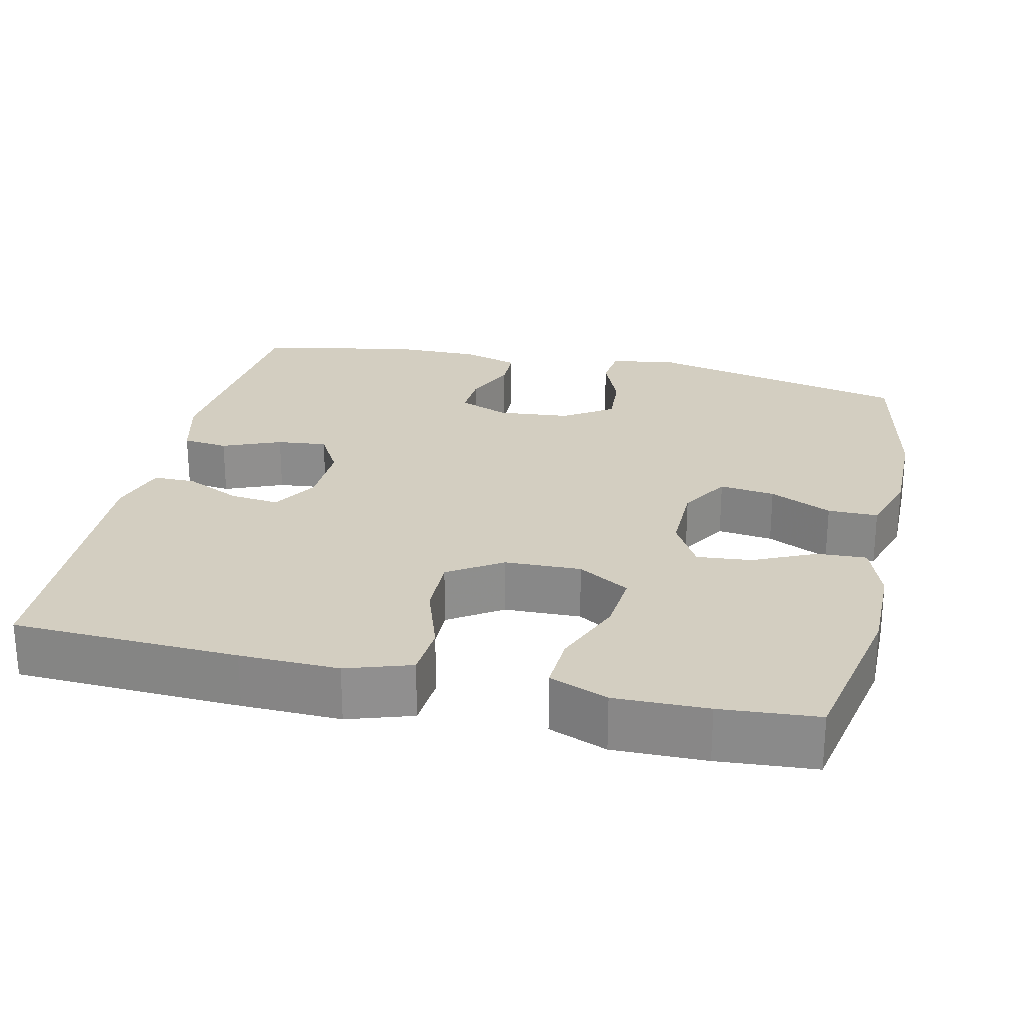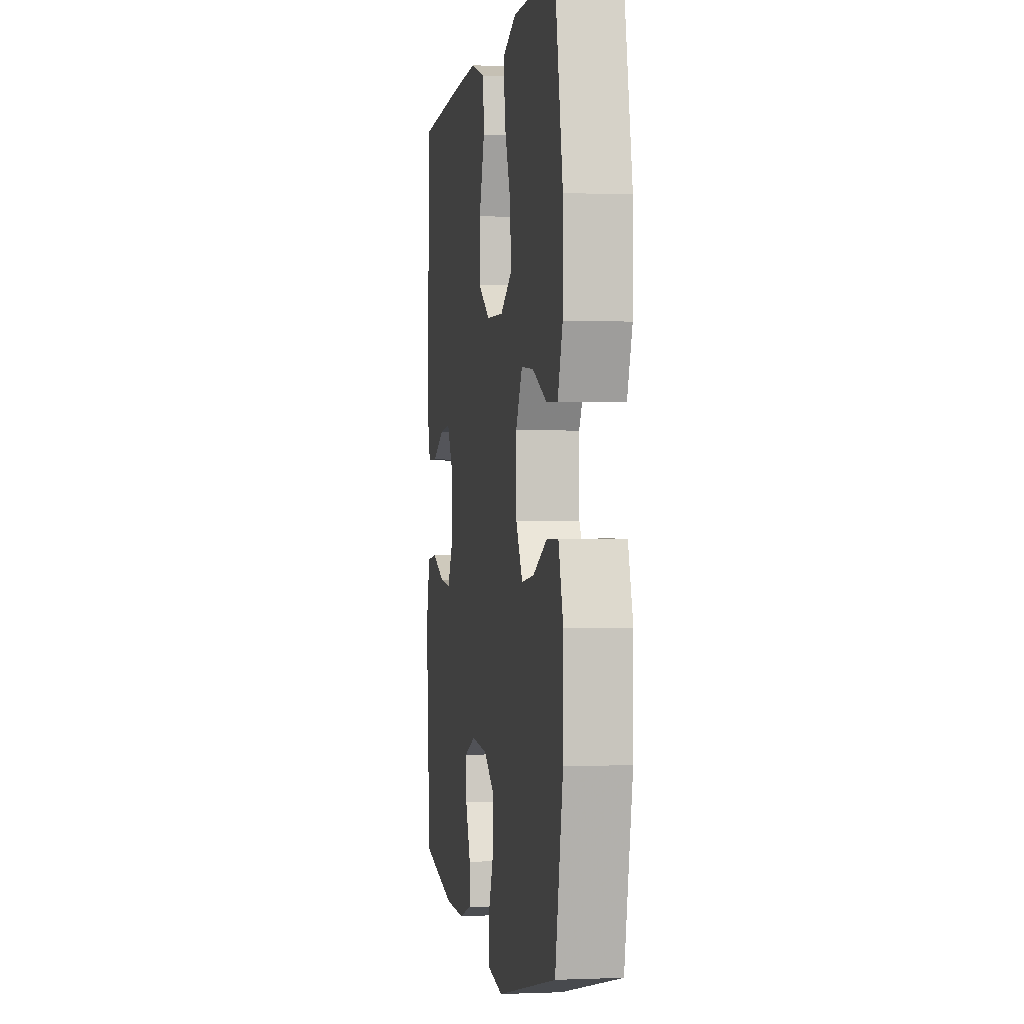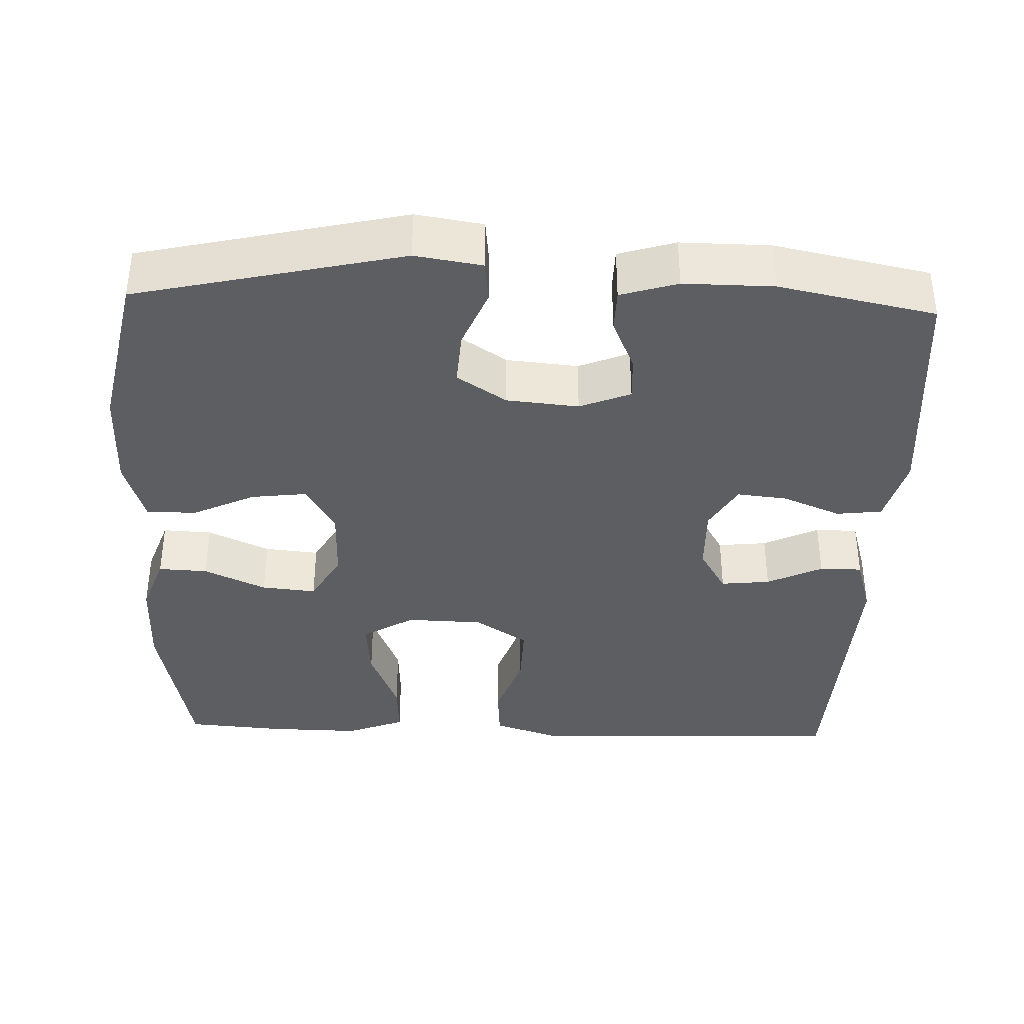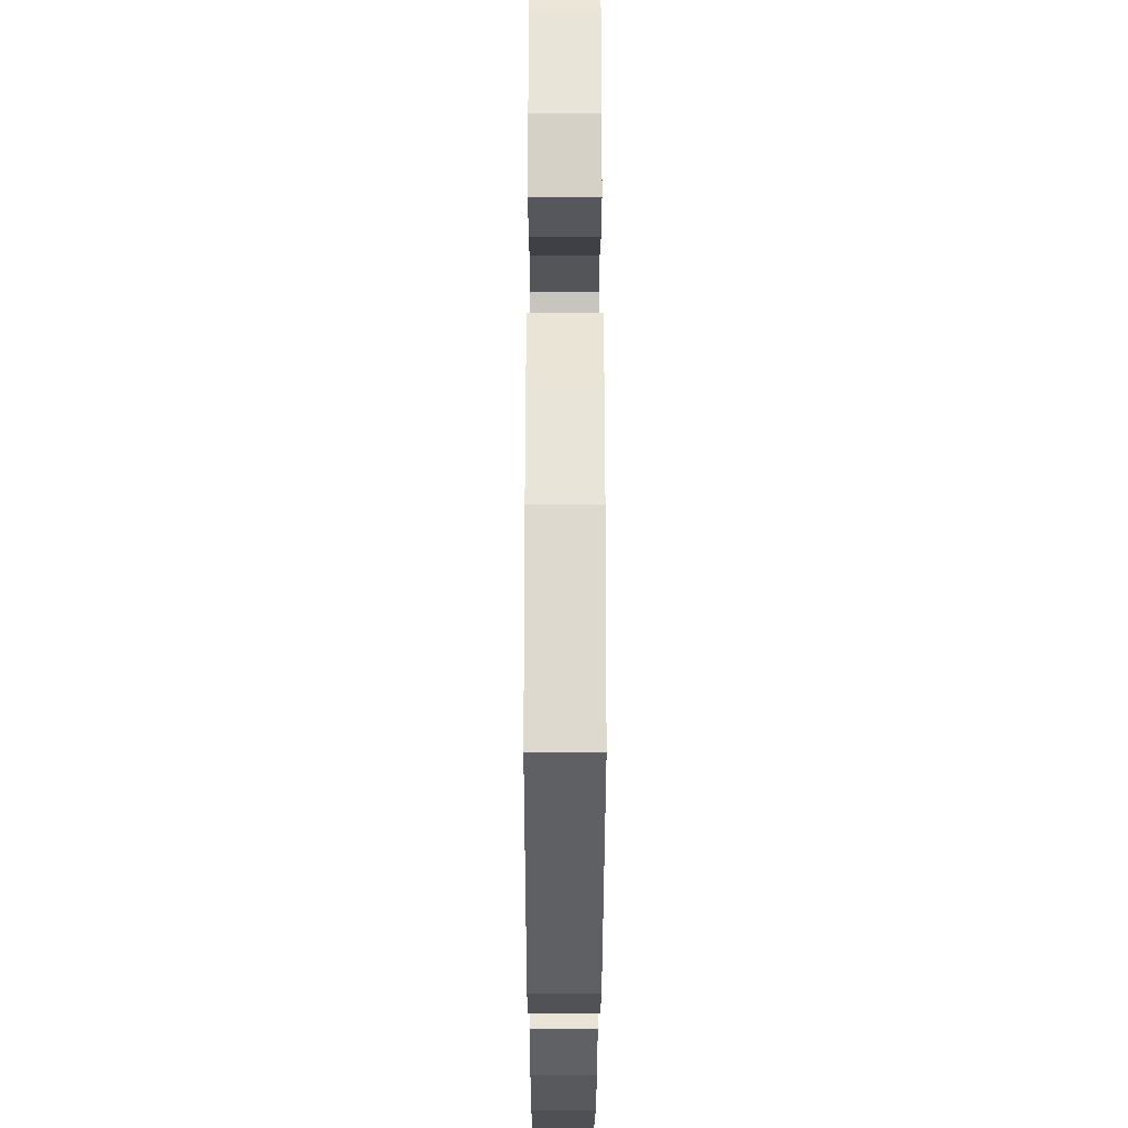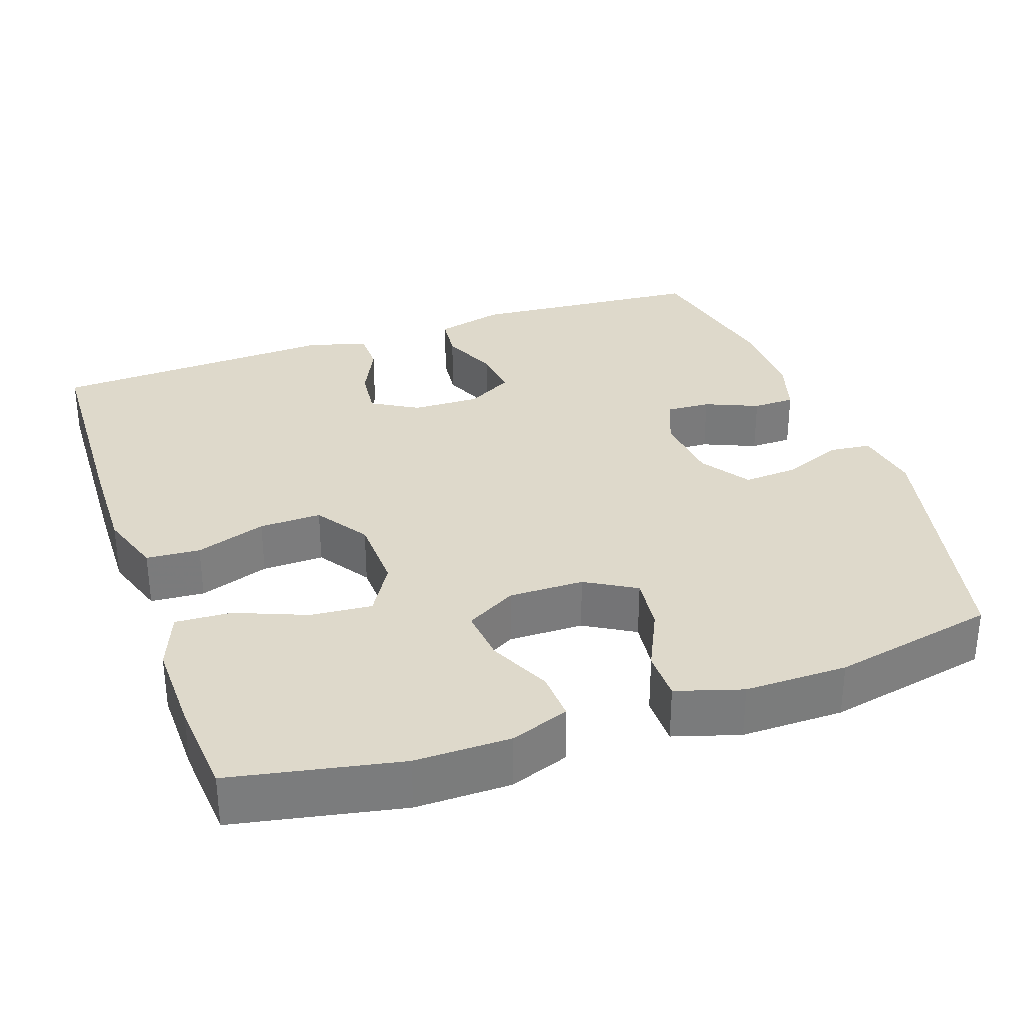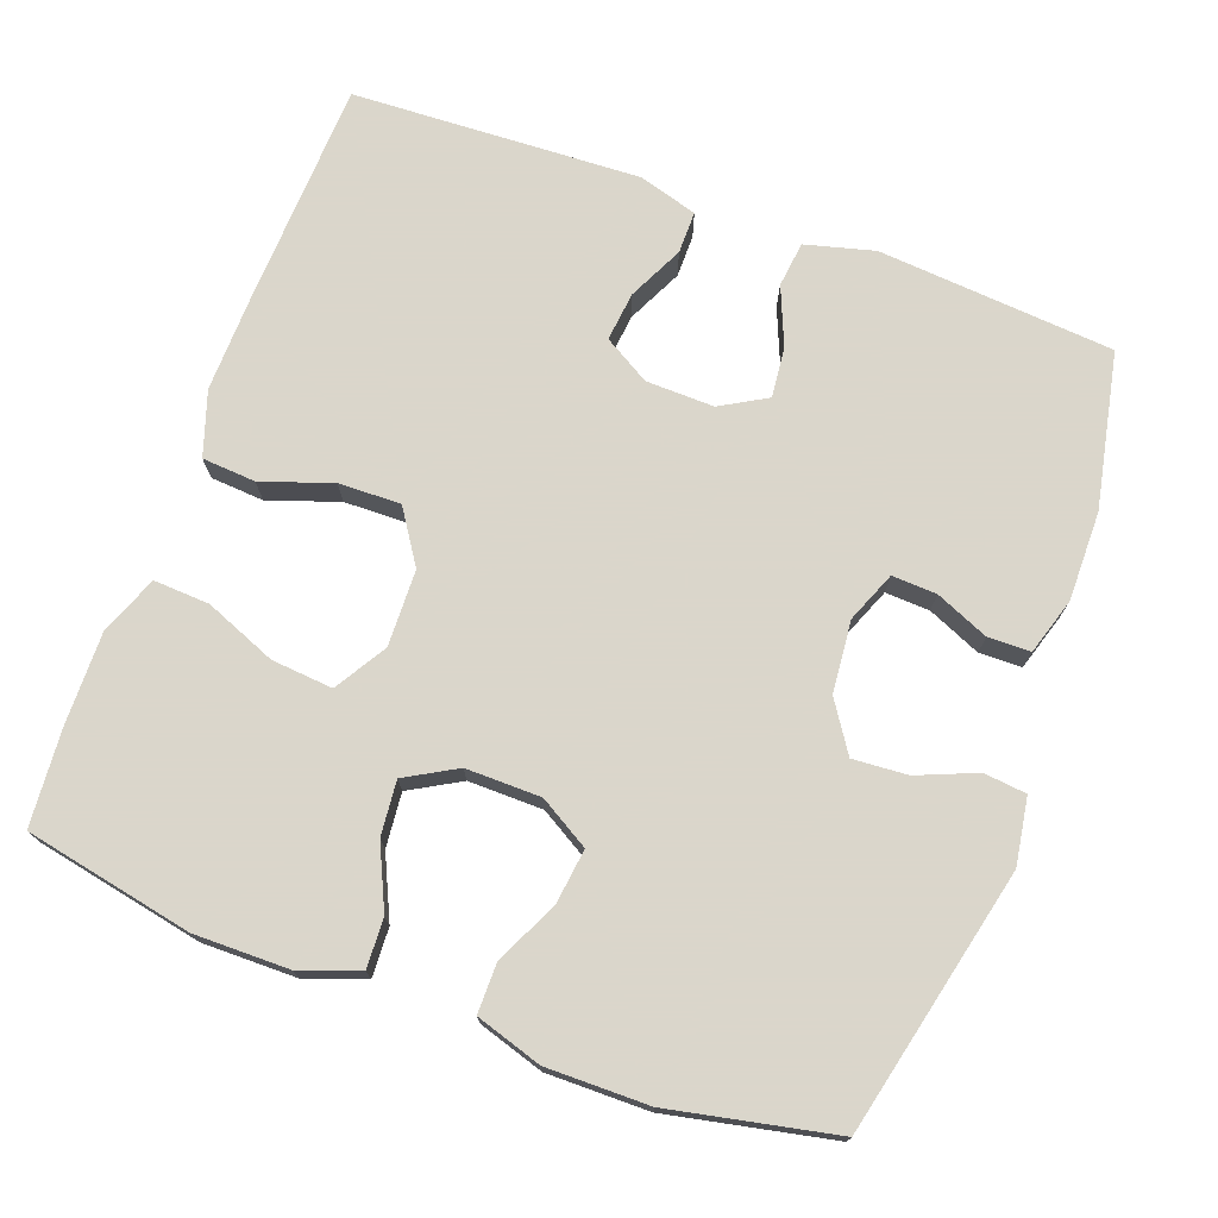
<metadata>
{"format":"obj","ext":"obj","renderer":"f3d","projection":"perspective","resolution":1024,"background":"white","views":[{"elev":25.0,"azim":12.9,"up":"+Y"},{"elev":-0.2,"azim":80.9,"up":"+Z"},{"elev":-37.4,"azim":178.0,"up":"+Y"},{"elev":-30.1,"azim":89.9,"up":"+Z"},{"elev":31.8,"azim":70.7,"up":"+Y"},{"elev":73.7,"azim":110.2,"up":"+Y"}]}
</metadata>
<code>
v -0.5 0.07 -0.5
v -0.525 0.07 -0.188
v -0.501 0.07 -0.097
v -0.441 0.07 -0.09
v -0.364 0.07 -0.122
v -0.298 0.07 -0.129
v -0.263 0.07 -0.068
v -0.265 0.07 0.022
v -0.301 0.07 0.083
v -0.366 0.07 0.076
v -0.439 0.07 0.041
v -0.495 0.07 0.041
v -0.518 0.07 0.119
v -0.5 0.07 0.5
v -0.203 0.07 0.512
v -0.073 0.07 0.515
v 0.012 0.07 0.487
v 0.017 0.07 0.416
v -0.015 0.07 0.323
v -0.017 0.07 0.241
v 0.053 0.07 0.195
v 0.154 0.07 0.192
v 0.222 0.07 0.233
v 0.215 0.07 0.314
v 0.177 0.07 0.408
v 0.173 0.07 0.482
v 0.25 0.07 0.512
v 0.372 0.07 0.51
v 0.5 0.07 0.5
v 0.544 0.07 0.278
v 0.543 0.07 0.153
v 0.515 0.07 0.075
v 0.45 0.07 0.078
v 0.368 0.07 0.116
v 0.296 0.07 0.123
v 0.258 0.07 0.056
v 0.259 0.07 -0.043
v 0.298 0.07 -0.109
v 0.371 0.07 -0.1
v 0.453 0.07 -0.061
v 0.519 0.07 -0.061
v 0.546 0.07 -0.148
v 0.545 0.07 -0.283
v 0.5 0.07 -0.5
v 0.15 0.07 -0.58
v 0.062 0.07 -0.566
v 0.056 0.07 -0.51
v 0.088 0.07 -0.432
v 0.093 0.07 -0.36
v 0.028 0.07 -0.317
v -0.067 0.07 -0.308
v -0.134 0.07 -0.335
v -0.131 0.07 -0.394
v -0.101 0.07 -0.464
v -0.102 0.07 -0.52
v -0.177 0.07 -0.543
v -0.295 0.07 -0.542
v -0.5 0 -0.5
v -0.525 0 -0.188
v -0.501 0 -0.097
v -0.441 0 -0.09
v -0.364 0 -0.122
v -0.298 0 -0.129
v -0.263 0 -0.068
v -0.265 0 0.022
v -0.301 0 0.083
v -0.366 0 0.076
v -0.439 0 0.041
v -0.495 0 0.041
v -0.518 0 0.119
v -0.5 0 0.5
v -0.203 0 0.512
v -0.073 0 0.515
v 0.012 0 0.487
v 0.017 0 0.416
v -0.015 0 0.323
v -0.017 0 0.241
v 0.053 0 0.195
v 0.154 0 0.192
v 0.222 0 0.233
v 0.215 0 0.314
v 0.177 0 0.408
v 0.173 0 0.482
v 0.25 0 0.512
v 0.372 0 0.51
v 0.5 0 0.5
v 0.544 0 0.278
v 0.543 0 0.153
v 0.515 0 0.075
v 0.45 0 0.078
v 0.368 0 0.116
v 0.296 0 0.123
v 0.258 0 0.056
v 0.259 0 -0.043
v 0.298 0 -0.109
v 0.371 0 -0.1
v 0.453 0 -0.061
v 0.519 0 -0.061
v 0.546 0 -0.148
v 0.545 0 -0.283
v 0.5 0 -0.5
v 0.15 0 -0.58
v 0.062 0 -0.566
v 0.056 0 -0.51
v 0.088 0 -0.432
v 0.093 0 -0.36
v 0.028 0 -0.317
v -0.067 0 -0.308
v -0.134 0 -0.335
v -0.131 0 -0.394
v -0.101 0 -0.464
v -0.102 0 -0.52
v -0.177 0 -0.543
v -0.295 0 -0.542
f 53 54 55 56
f 52 53 56 57
f 45 46 47 48
f 45 48 49
f 44 45 49
f 43 44 49 50
f 39 40 41 42
f 38 39 42 43
f 31 32 33 34
f 31 34 35
f 30 31 35
f 29 30 35
f 28 29 35 36
f 24 25 26 27
f 23 24 27 28
f 16 17 18 19
f 16 19 20
f 15 16 20
f 14 15 20
f 13 14 20 21
f 10 11 12 13
f 9 10 13 21
f 2 3 4 5
f 2 5 6
f 52 57 1 2
f 51 52 2 6
f 38 43 50 51
f 37 38 51 6
f 36 37 6 7
f 23 28 36
f 22 23 36 7
f 8 9 21 22
f 7 8 22
f 113 112 111 110
f 114 113 110 109
f 105 104 103 102
f 106 105 102
f 106 102 101
f 107 106 101 100
f 99 98 97 96
f 100 99 96 95
f 91 90 89 88
f 92 91 88
f 92 88 87
f 92 87 86
f 93 92 86 85
f 84 83 82 81
f 85 84 81 80
f 76 75 74 73
f 77 76 73
f 77 73 72
f 77 72 71
f 78 77 71 70
f 70 69 68 67
f 78 70 67 66
f 62 61 60 59
f 63 62 59
f 59 58 114 109
f 63 59 109 108
f 108 107 100 95
f 63 108 95 94
f 64 63 94 93
f 93 85 80
f 64 93 80 79
f 79 78 66 65
f 79 65 64
f 1 58 59 2
f 2 59 60 3
f 3 60 61 4
f 4 61 62 5
f 5 62 63 6
f 6 63 64 7
f 7 64 65 8
f 8 65 66 9
f 9 66 67 10
f 10 67 68 11
f 11 68 69 12
f 12 69 70 13
f 13 70 71 14
f 14 71 72 15
f 15 72 73 16
f 16 73 74 17
f 17 74 75 18
f 18 75 76 19
f 19 76 77 20
f 20 77 78 21
f 21 78 79 22
f 22 79 80 23
f 23 80 81 24
f 24 81 82 25
f 25 82 83 26
f 26 83 84 27
f 27 84 85 28
f 28 85 86 29
f 29 86 87 30
f 30 87 88 31
f 31 88 89 32
f 32 89 90 33
f 33 90 91 34
f 34 91 92 35
f 35 92 93 36
f 36 93 94 37
f 37 94 95 38
f 38 95 96 39
f 39 96 97 40
f 40 97 98 41
f 41 98 99 42
f 42 99 100 43
f 43 100 101 44
f 44 101 102 45
f 45 102 103 46
f 46 103 104 47
f 47 104 105 48
f 48 105 106 49
f 49 106 107 50
f 50 107 108 51
f 51 108 109 52
f 52 109 110 53
f 53 110 111 54
f 54 111 112 55
f 55 112 113 56
f 56 113 114 57
f 57 114 58 1

</code>
